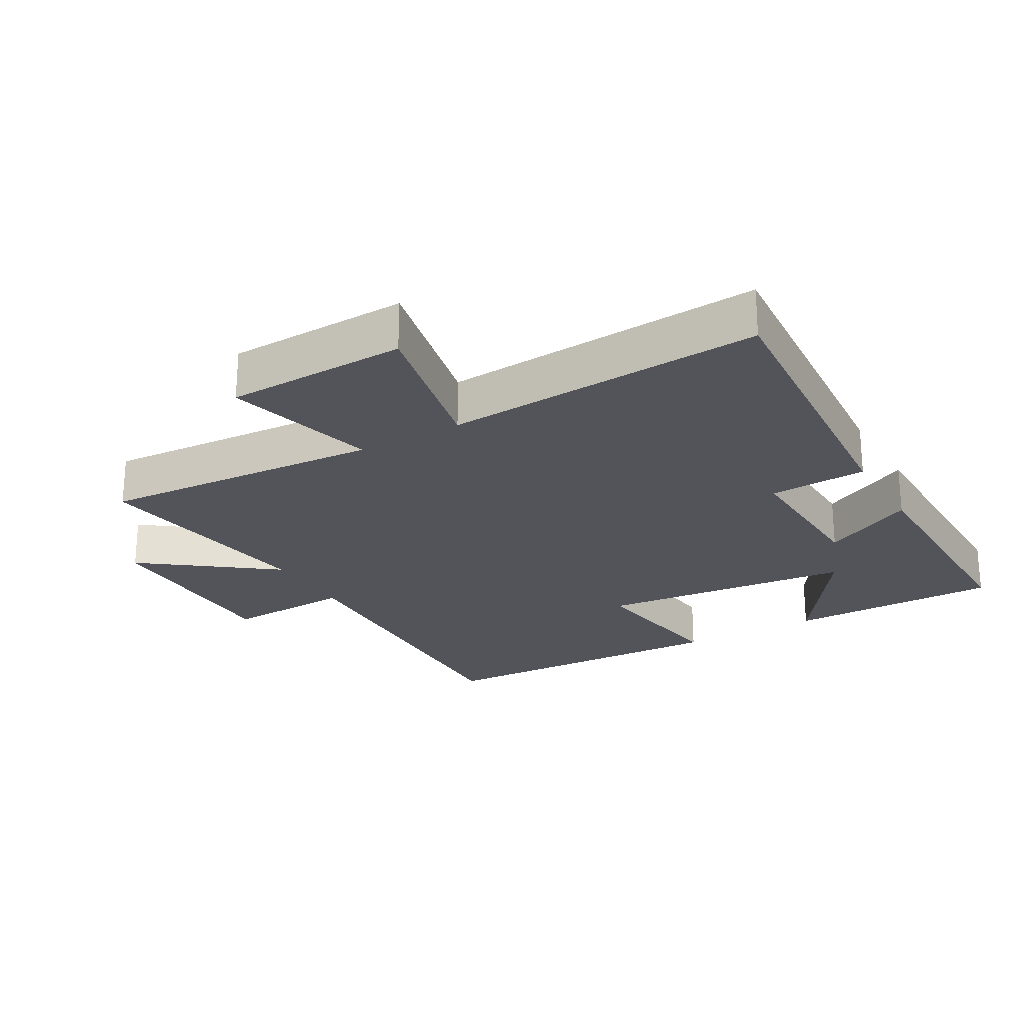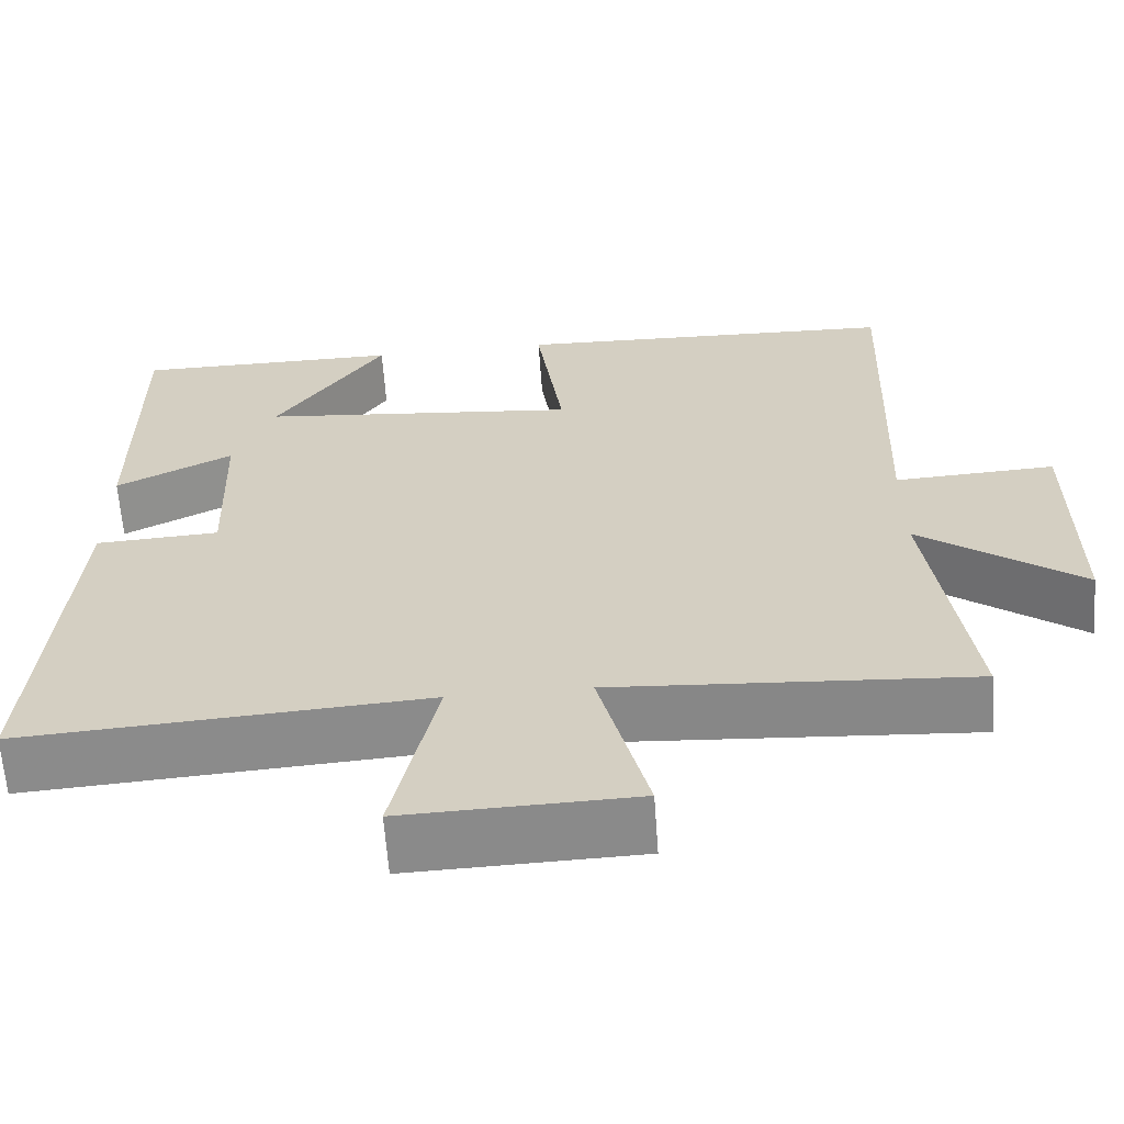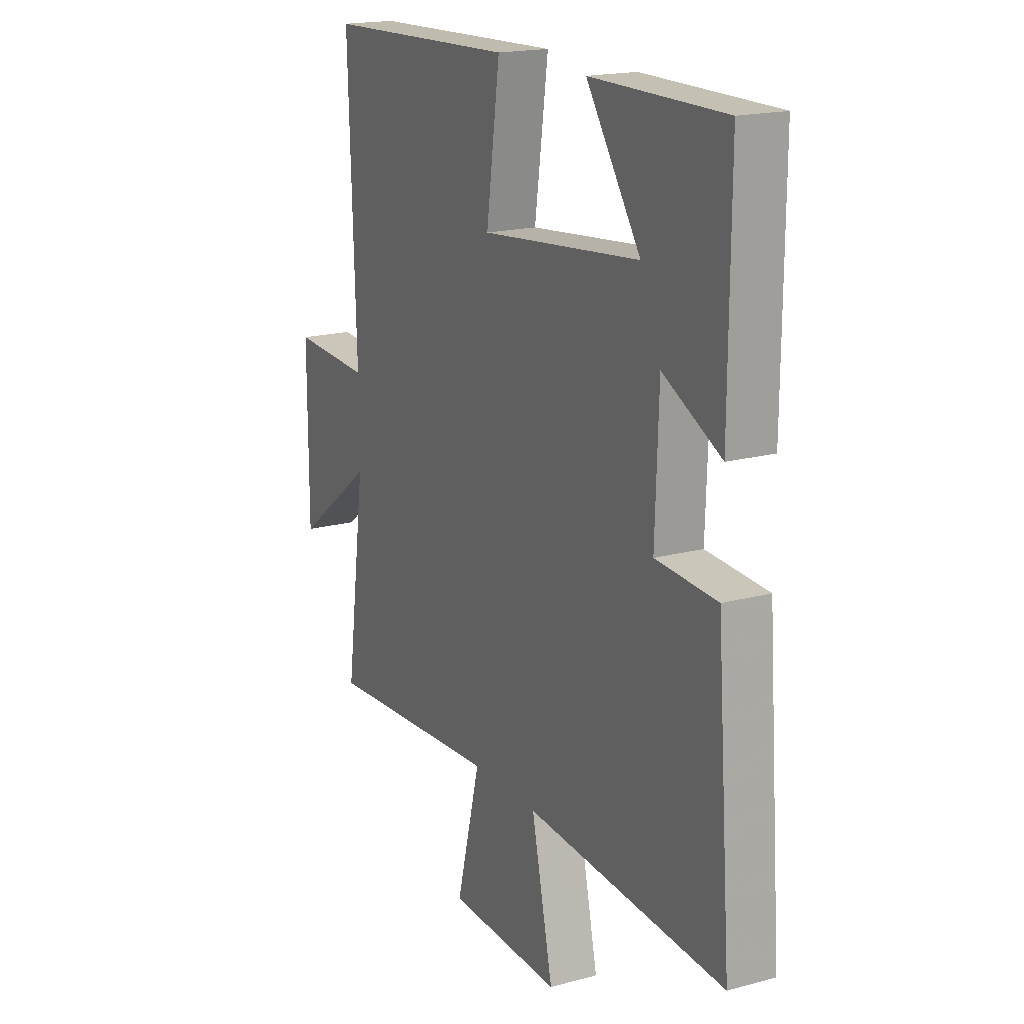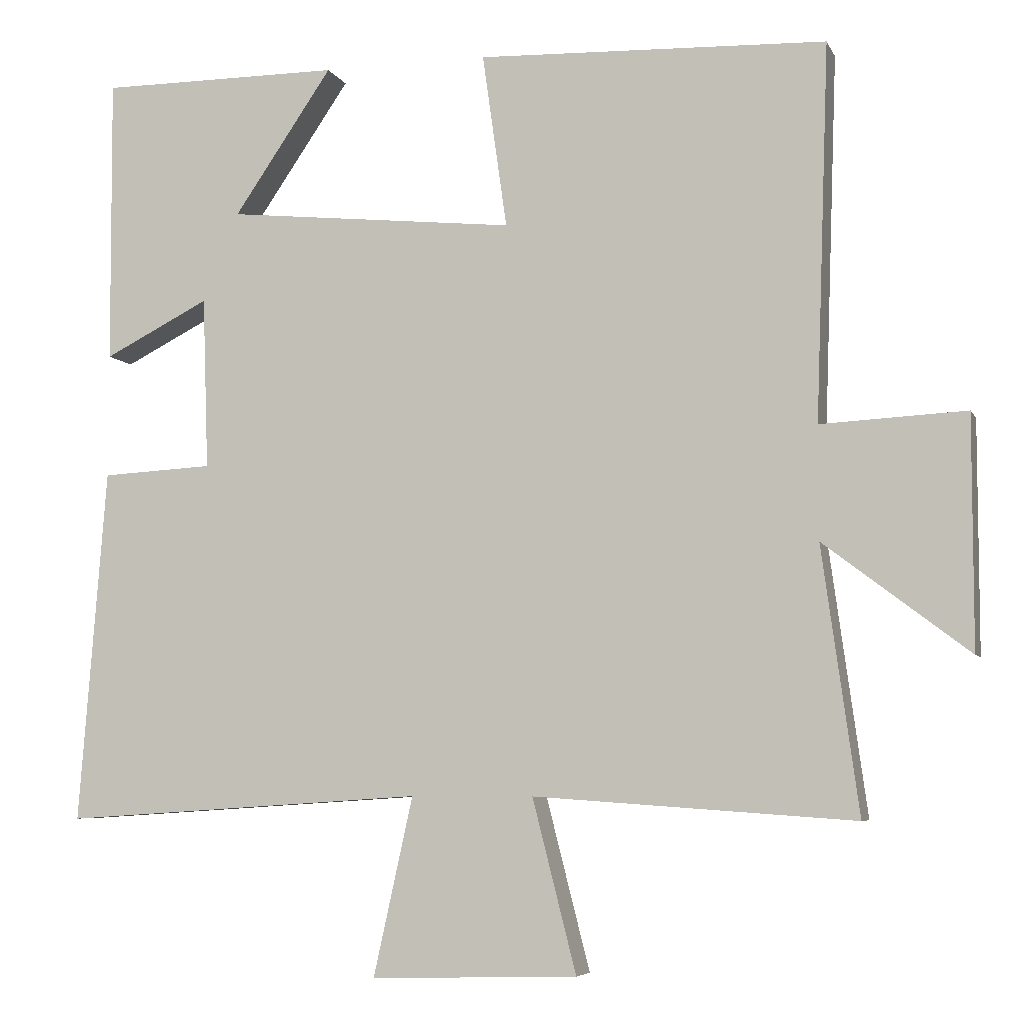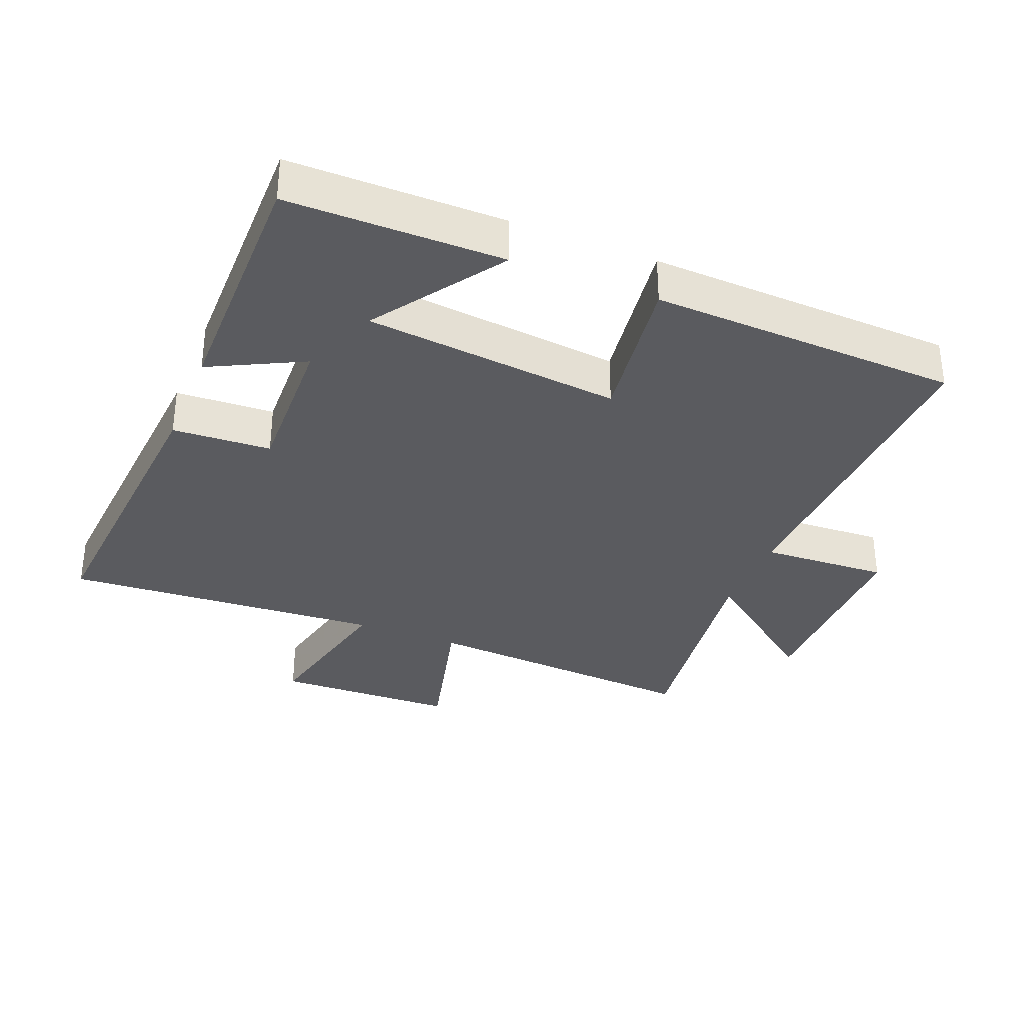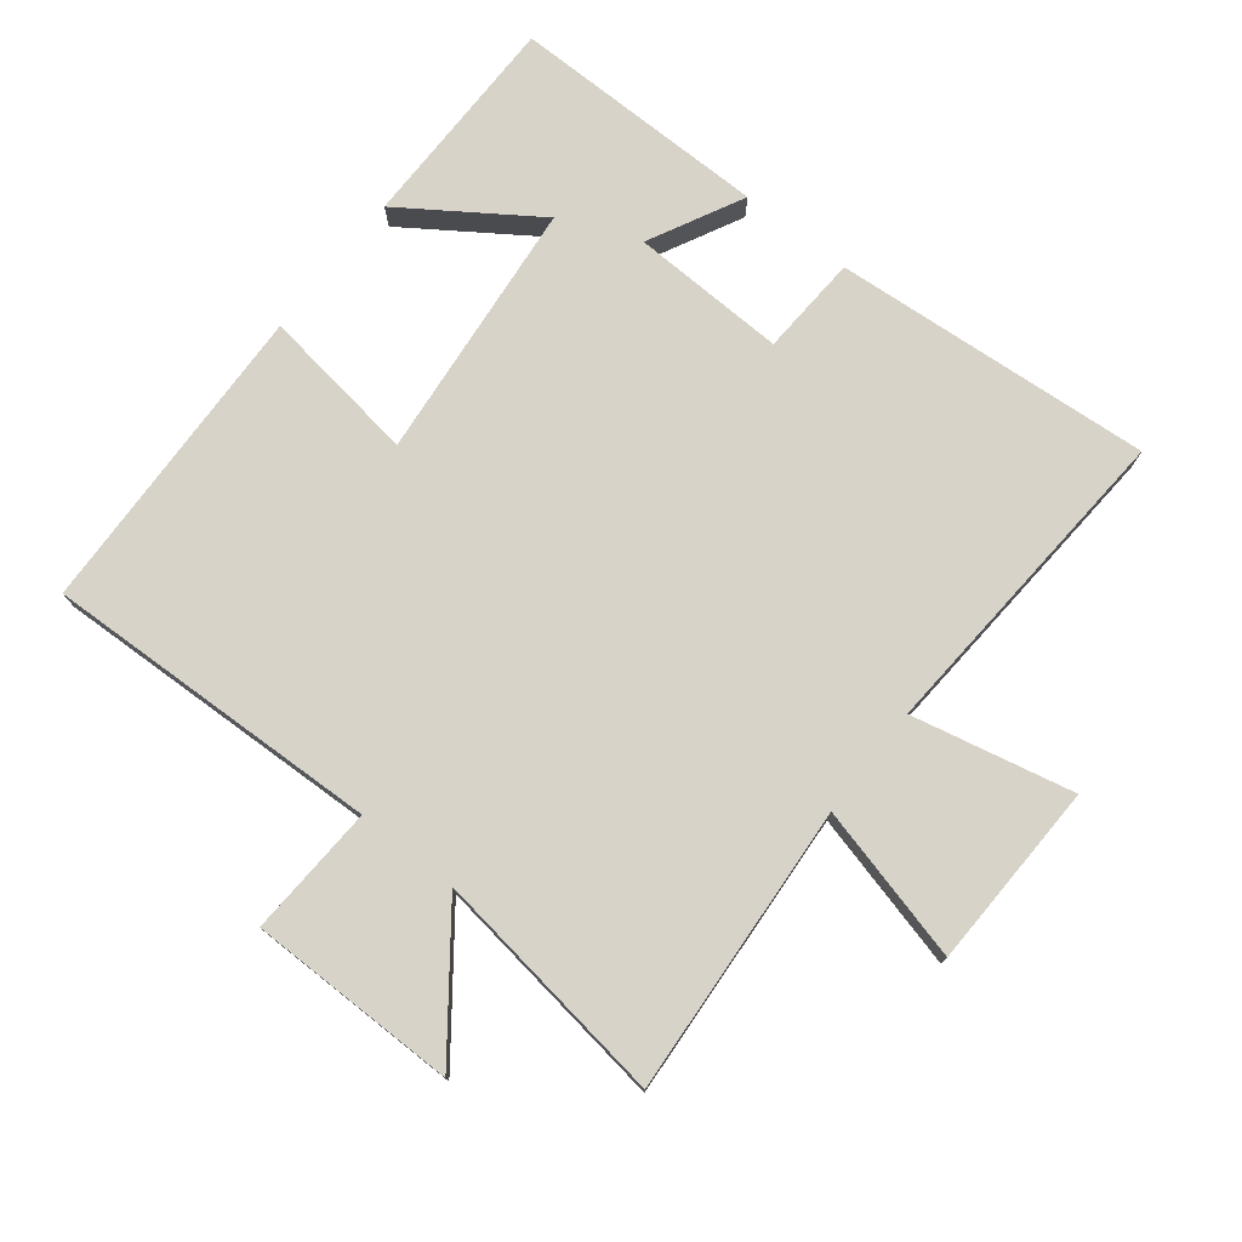
<metadata>
{"format":"obj","ext":"obj","renderer":"f3d","projection":"perspective","resolution":1024,"background":"white","views":[{"elev":-23.7,"azim":-150.0,"up":"+Y"},{"elev":-63.2,"azim":4.1,"up":"+Z"},{"elev":18.2,"azim":-117.6,"up":"+Z"},{"elev":-6.0,"azim":16.2,"up":"+Z"},{"elev":-33.5,"azim":-22.0,"up":"+Y"},{"elev":75.9,"azim":128.3,"up":"+Y"}]}
</metadata>
<code>
v 0.549 0.07 -0.53
v 0.117 0.07 -0.5
v 0.176 0.07 -0.732
v -0.102 0.07 -0.74
v -0.049 0.07 -0.5
v -0.537 0.07 -0.532
v -0.5 0.07 -0.055
v -0.35 0.07 -0.047
v -0.358 0.07 0.185
v -0.5 0.07 0.113
v -0.502 0.07 0.5
v -0.176 0.07 0.5
v -0.309 0.07 0.305
v 0.081 0.07 0.265
v 0.048 0.07 0.5
v 0.518 0.07 0.483
v 0.5 0.07 -0.022
v 0.695 0.07 -0.012
v 0.695 0.07 -0.322
v 0.5 0.07 -0.174
v 0.549 0 -0.53
v 0.117 0 -0.5
v 0.176 0 -0.732
v -0.102 0 -0.74
v -0.049 0 -0.5
v -0.537 0 -0.532
v -0.5 0 -0.055
v -0.35 0 -0.047
v -0.358 0 0.185
v -0.5 0 0.113
v -0.502 0 0.5
v -0.176 0 0.5
v -0.309 0 0.305
v 0.081 0 0.265
v 0.048 0 0.5
v 0.518 0 0.483
v 0.5 0 -0.022
v 0.695 0 -0.012
v 0.695 0 -0.322
v 0.5 0 -0.174
f 17 18 19 20
f 14 15 16 17
f 13 14 17 20
f 10 11 12 13
f 9 10 13
f 20 1 2
f 13 20 2
f 9 13 2
f 8 9 2
f 5 6 7 8
f 2 3 4 5
f 2 5 8
f 40 39 38 37
f 37 36 35 34
f 40 37 34 33
f 33 32 31 30
f 33 30 29
f 22 21 40
f 22 40 33
f 22 33 29
f 22 29 28
f 28 27 26 25
f 25 24 23 22
f 28 25 22
f 1 21 22 2
f 2 22 23 3
f 3 23 24 4
f 4 24 25 5
f 5 25 26 6
f 6 26 27 7
f 7 27 28 8
f 8 28 29 9
f 9 29 30 10
f 10 30 31 11
f 11 31 32 12
f 12 32 33 13
f 13 33 34 14
f 14 34 35 15
f 15 35 36 16
f 16 36 37 17
f 17 37 38 18
f 18 38 39 19
f 19 39 40 20
f 20 40 21 1

</code>
